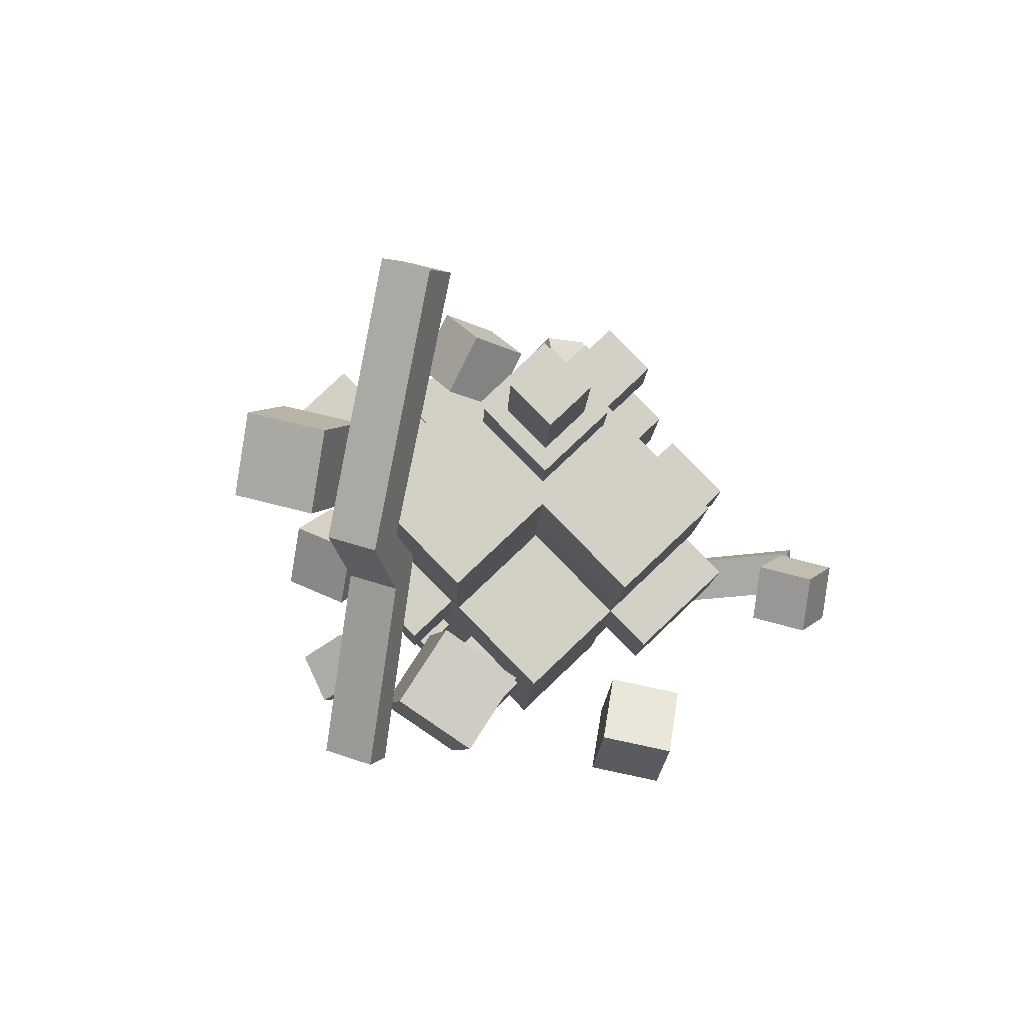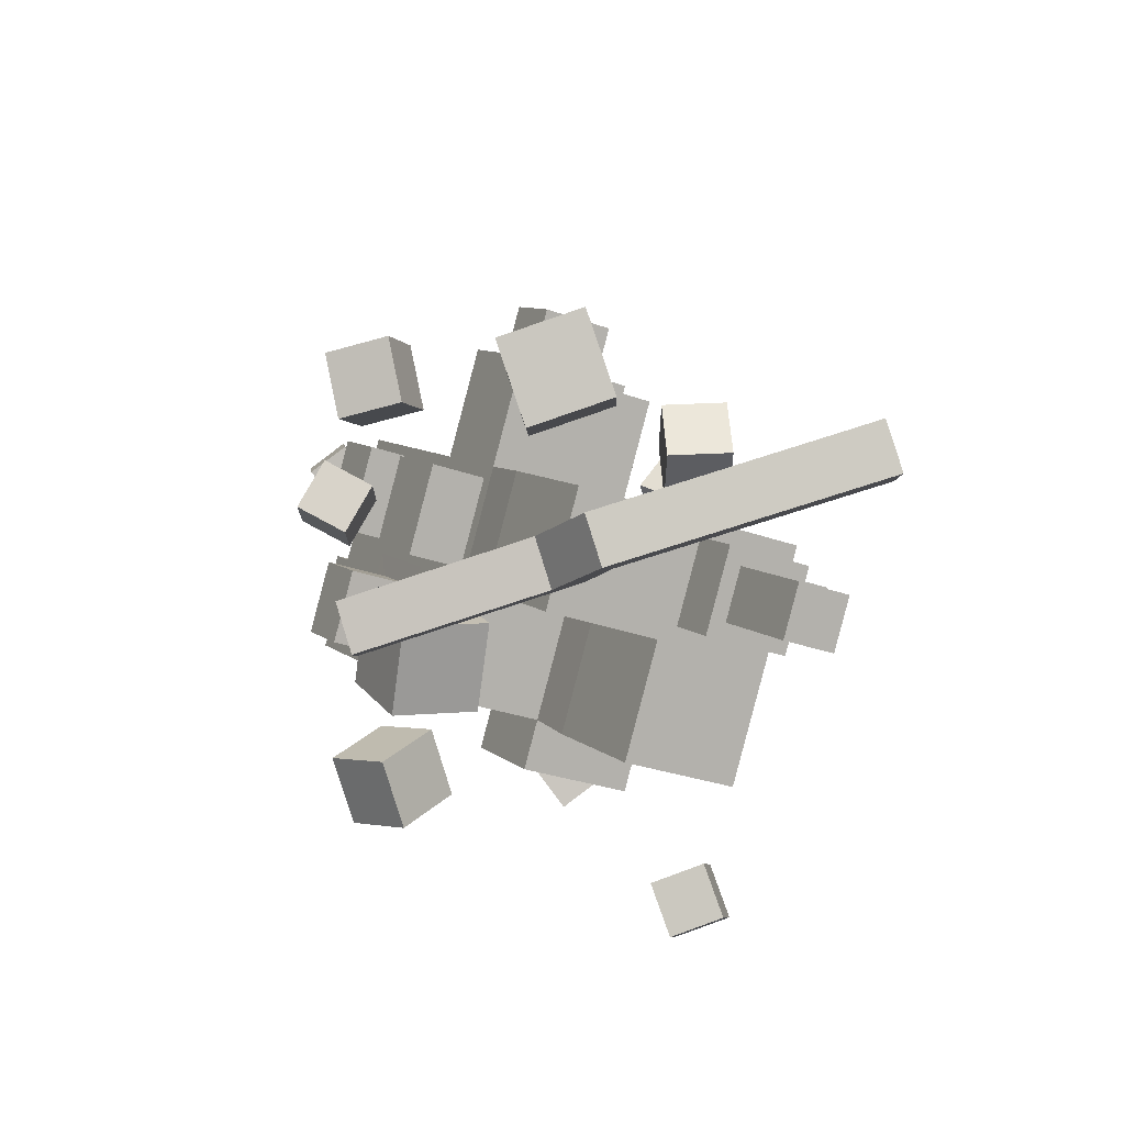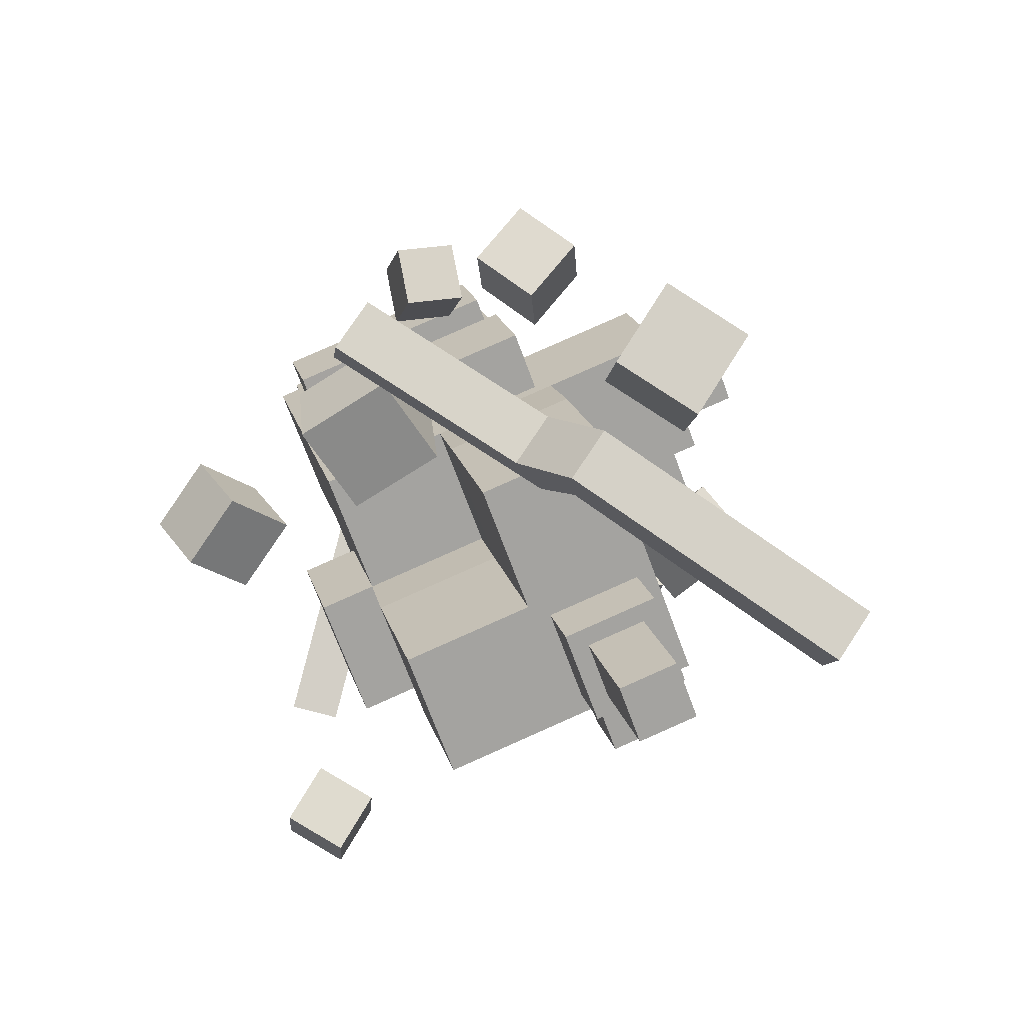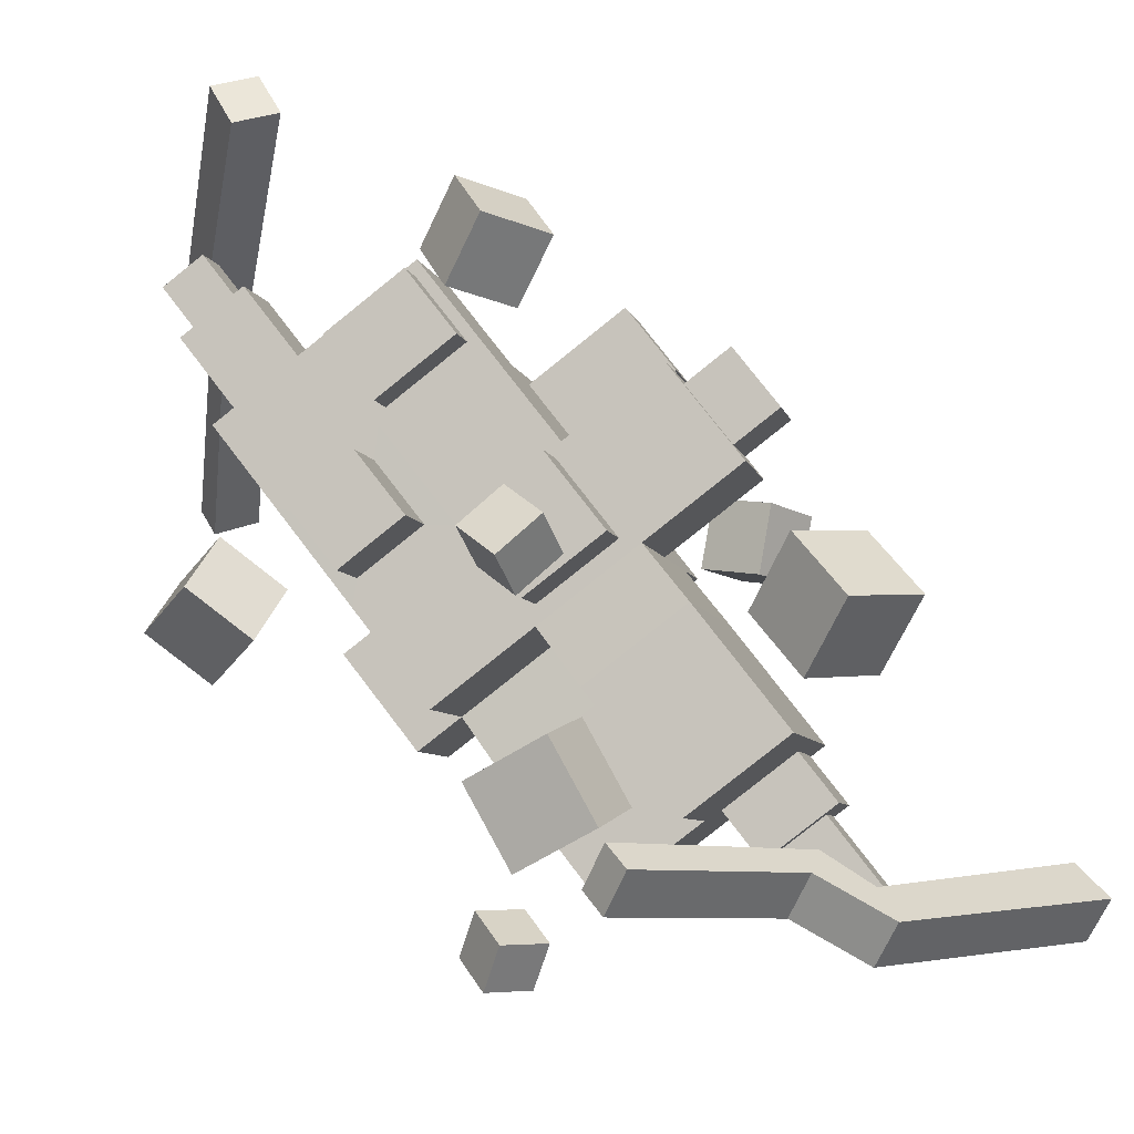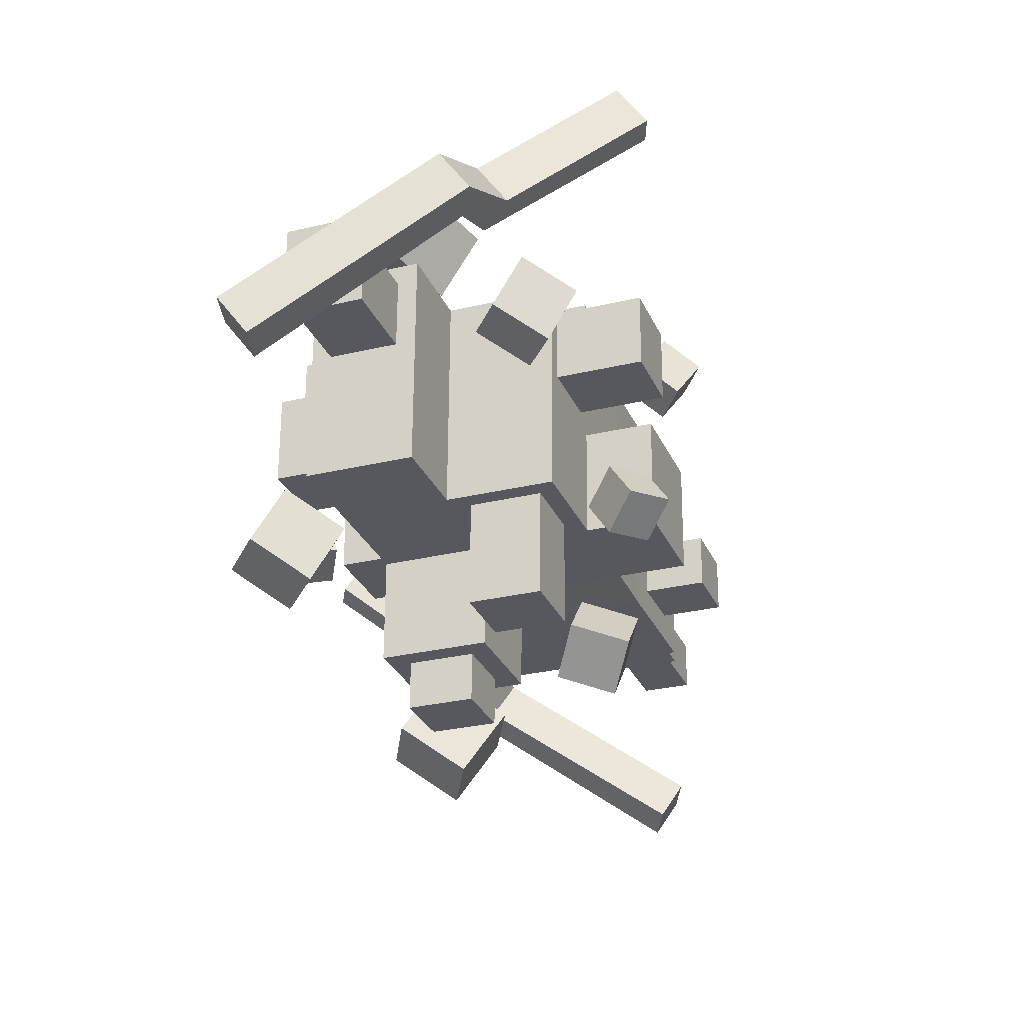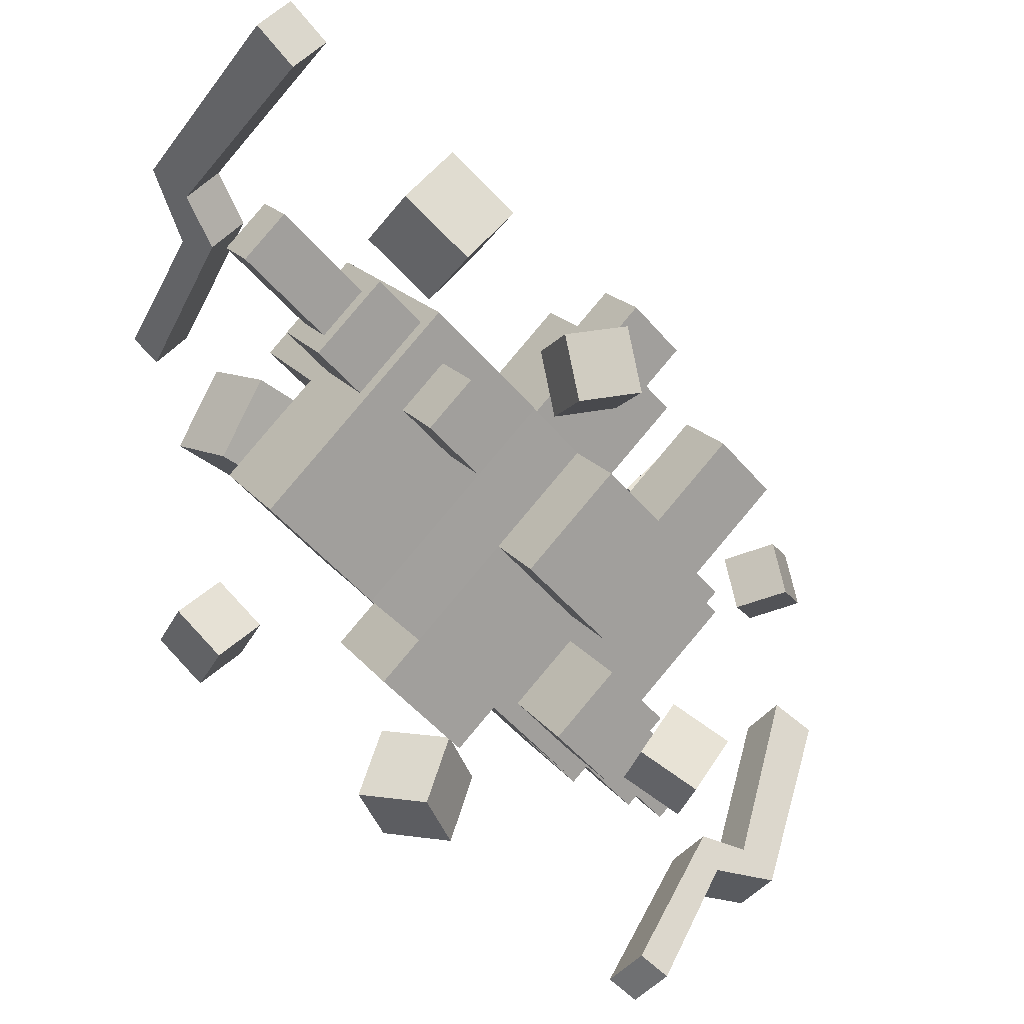
<metadata>
{"format":"obj","ext":"obj","renderer":"f3d","projection":"perspective","resolution":1024,"background":"white","views":[{"elev":-73.0,"azim":112.8,"up":"+Y"},{"elev":-70.3,"azim":50.5,"up":"+Y"},{"elev":5.8,"azim":11.6,"up":"+Z"},{"elev":61.3,"azim":-13.7,"up":"+Z"},{"elev":79.3,"azim":66.2,"up":"+Y"},{"elev":-65.0,"azim":63.9,"up":"+Z"}]}
</metadata>
<code>
g default
v 2.39 6.811 0.003769
v 2.842 6.852 -0.5191
v 1.936 7.187 -0.3593
v 2.388 7.228 -0.8821
v 1.673 6.608 -0.6312
v 2.125 6.648 -1.154
v 2.127 6.232 -0.2681
v 2.579 6.272 -0.791
g pCube5
f 1 2 4 3
f 3 4 6 5
f 5 6 8 7
f 7 8 2 1
f 2 8 6 4
f 7 1 3 5
g default
v 0.07095 8.72 2.906
v 0.7071 8.6 2.493
v -0.0232 9.401 2.565
v 0.613 9.281 2.152
v -0.4428 9.067 2.015
v 0.1934 8.948 1.602
v -0.3486 8.386 2.357
v 0.2876 8.266 1.944
g pCube6
f 9 10 12 11
f 11 12 14 13
f 13 14 16 15
f 15 16 10 9
f 10 16 14 12
f 15 9 11 13
g default
v -3.185 7.18 0.1138
v -2.659 6.655 -0.2326
v -2.766 7.809 -0.2038
v -2.24 7.285 -0.5502
v -3.235 7.782 -0.8754
v -2.709 7.258 -1.222
v -3.654 7.153 -0.5579
v -3.128 6.628 -0.9043
g pCube7
f 17 18 20 19
f 19 20 22 21
f 21 22 24 23
f 23 24 18 17
f 18 24 22 20
f 23 17 19 21
g default
v -1.171 9.258 -0.5529
v -0.6125 9.155 -0.9527
v -1.211 9.914 -0.7778
v -0.6523 9.811 -1.178
v -1.622 9.71 -1.299
v -1.063 9.607 -1.699
v -1.582 9.054 -1.075
v -1.023 8.951 -1.474
g pCube4
f 25 26 28 27
f 27 28 30 29
f 29 30 32 31
f 31 32 26 25
f 26 32 30 28
f 31 25 27 29
g default
v -0.9549 4.046 -2.552
v -0.4518 4.054 -2.826
v -1.093 4.548 -2.79
v -0.5894 4.556 -3.064
v -1.329 4.273 -3.233
v -0.8264 4.281 -3.507
v -1.192 3.771 -2.995
v -0.6887 3.779 -3.269
g pCube3
f 33 34 36 35
f 35 36 38 37
f 37 38 40 39
f 39 40 34 33
f 34 40 38 36
f 39 33 35 37
g default
v -0.4059 4.251 1.542
v -0.1532 3.438 1.213
v 0.004753 4.663 0.8389
v 0.2574 3.85 0.5102
v -0.7697 4.616 0.359
v -0.5171 3.803 0.03028
v -1.18 4.204 1.062
v -0.9277 3.391 0.7331
g pCube10
f 41 42 44 43
f 43 44 46 45
f 45 46 48 47
f 47 48 42 41
f 42 48 46 44
f 47 41 43 45
g default
v 1.057 9.034 -0.9084
v 1.265 8.737 -1.284
v 1.448 9.376 -0.9628
v 1.656 9.078 -1.338
v 1.172 9.636 -1.322
v 1.379 9.338 -1.697
v 0.7804 9.294 -1.267
v 0.9881 8.996 -1.643
g pCube9
f 49 50 52 51
f 51 52 54 53
f 53 54 56 55
f 55 56 50 49
f 50 56 54 52
f 55 49 51 53
g default
v -0.05412 5.833 2.493
v 0.0865 5.684 1.969
v -0.2948 6.301 2.295
v -0.1542 6.152 1.771
v -0.7831 6.028 2.241
v -0.6425 5.878 1.718
v -0.5424 5.56 2.439
v -0.4018 5.41 1.916
g pCube8
f 57 58 60 59
f 59 60 62 61
f 61 62 64 63
f 63 64 58 57
f 58 64 62 60
f 63 57 59 61
g default
v 1.458 2.79 0.325
v 1.703 2.995 0.725
v 1.845 2.341 0.3182
v 2.09 2.546 0.7182
v 1.896 1.924 0.5005
v 2.141 2.129 0.9005
v 1.29 2.502 0.5758
v 1.534 2.707 0.9758
v 3.985 2.7 -1.175
v 4.23 2.905 -0.7748
v 4.412 2.443 -0.6499
v 4.168 2.238 -1.05
v -0.3516 2.501 1.581
v -0.1069 2.706 1.98
v -0.2113 3.022 1.882
v -0.456 2.817 1.482
g pasted__pCube11group
f 65 66 68 67
f 73 74 75 76
f 69 70 72 71
f 77 78 79 80
f 66 72 70 68
f 71 65 67 69
f 67 68 74 73
f 68 70 75 74
f 70 69 76 75
f 69 67 73 76
f 71 72 78 77
f 72 66 79 78
f 66 65 80 79
f 65 71 77 80
g default
v -2.391 10.08 -0.8567
v -1.909 10.19 -0.988
v -2.46 10.64 -0.6491
v -1.978 10.75 -0.7804
v -2.594 11.05 -0.7966
v -2.112 11.16 -0.928
v -2.53 10.3 -1.184
v -2.048 10.41 -1.315
v -1.848 10.98 1.888
v -1.366 11.09 1.757
v -1.486 11.59 1.733
v -1.968 11.48 1.864
v -2.904 9.776 -2.996
v -2.422 9.885 -3.128
v -2.335 9.551 -3.088
v -2.817 9.442 -2.957
g pCube11
f 81 82 84 83
f 89 90 91 92
f 85 86 88 87
f 93 94 95 96
f 82 88 86 84
f 87 81 83 85
f 83 84 90 89
f 84 86 91 90
f 86 85 92 91
f 85 83 89 92
f 87 88 94 93
f 88 82 95 94
f 82 81 96 95
f 81 87 93 96
g default
v 2.067 5.479 1.911
v 2.319 4.627 2.135
v 2.834 5.577 1.421
v 3.086 4.725 1.645
v 2.402 5.254 0.6805
v 2.654 4.402 0.9048
v 1.635 5.156 1.171
v 1.887 4.304 1.395
g pCube2
f 97 98 100 99
f 99 100 102 101
f 101 102 104 103
f 103 104 98 97
f 98 104 102 100
f 103 97 99 101
g default
v 1.609 6.887 -1.144
v 0.534 6.531 -1.625
v -0.5409 6.175 -2.106
v 1.123 7.952 -0.9027
v 0.048 7.595 -1.384
v -1.027 7.239 -1.865
v 0.6369 9.016 -0.6618
v -0.438 8.66 -1.143
v -1.513 8.303 -1.624
v 0.2898 8.629 0.4446
v -0.7852 8.273 -0.03674
v -1.86 7.917 -0.518
v -0.05738 8.242 1.551
v -1.132 7.886 1.07
v -2.207 7.53 0.5883
v 0.4286 7.178 1.31
v -0.6463 6.822 0.8286
v -1.721 6.465 0.3473
v 0.9147 6.114 1.069
v -0.1603 5.757 0.5877
v -1.235 5.401 0.1064
v 1.262 6.5 -0.03734
v 0.1869 6.144 -0.5187
v -0.888 5.788 -1
v -1.374 6.852 -0.759
v 0.7758 7.565 0.2036
v -1.362 5.631 -1.212
v -1.015 6.018 -2.319
v -1.848 6.695 -0.9712
v -1.501 7.082 -2.078
v -0.1194 9.525 0.6474
v -1.194 9.169 0.1661
v -1.541 8.782 1.272
v -0.4666 9.139 1.754
v -2.269 8.813 -0.3152
v -2.616 8.426 0.7912
v 1.952 6.457 1.533
v 2.299 6.844 0.4271
v 1.813 7.909 0.668
v 1.466 7.522 1.774
v 1.828 7.132 -1.843
v 0.7535 6.776 -2.325
v 0.2675 7.84 -2.084
v 1.342 8.196 -1.602
v 1.79 8.153 0.5226
v 2.02 8.409 -0.2119
v 1.697 9.116 -0.05189
v 1.467 8.859 0.6826
v 0.7524 7.809 0.05817
v 0.9829 8.066 -0.6763
v 0.6602 8.772 -0.5163
v 0.4298 8.515 0.2181
v 0.0766 8.018 -2.309
v -0.6547 7.776 -2.636
v -0.9854 8.5 -2.472
v -0.2541 8.743 -2.145
v -0.2015 7.709 -1.422
v -0.9328 7.466 -1.75
v -1.263 8.19 -1.586
v -0.5321 8.433 -1.259
v -1.838 9.875 0.4707
v -2.52 9.648 0.1653
v -2.741 9.403 0.8674
v -2.059 9.629 1.173
v -1.454 9.033 0.2803
v -2.136 8.807 -0.02518
v -2.357 8.562 0.677
v -1.674 8.788 0.9825
v 1.805 4.146 0.6719
v 0.7135 3.784 0.1832
v 1.066 4.177 -0.9403
v 2.158 4.538 -0.4515
v -0.0255 3.815 -1.429
v 0.327 4.208 -2.552
v 1.419 4.569 -2.064
v 1.197 5.478 0.9736
v 0.105 5.116 0.4849
v 0.4575 5.509 -0.6386
v 1.549 5.871 -0.1498
v 1.901 6.264 -1.273
v 0.81 5.902 -1.762
v 2.51 4.931 -1.575
v -0.634 5.147 -1.127
v -0.2815 5.54 -2.251
v 2.305 3.998 -0.7951
v 1.512 3.735 -1.15
v 1.768 4.021 -1.967
v 2.561 4.284 -1.611
v 2.057 4.543 -0.6719
v 1.263 4.28 -1.027
v 1.52 4.565 -1.843
v 2.313 4.828 -1.488
v -1.432 7.401 1.545
v -2.127 7.168 1.234
v -1.811 6.48 1.08
v -1.116 6.712 1.391
v -1.24 7.614 0.932
v -1.935 7.382 0.621
v -1.619 6.693 0.4665
v -0.9241 6.926 0.7775
v 0.1815 6.867 1.771
v -0.6632 6.587 1.392
v -0.2813 5.751 1.203
v 0.5634 6.031 1.581
v 0.3488 7.054 1.238
v -0.4959 6.774 0.8593
v -0.114 5.937 0.67
v 0.7307 6.217 1.048
v -0.3047 8.164 1.894
v -1.149 7.884 1.515
v -0.6263 8.868 2.053
v -1.471 8.588 1.675
v -0.1896 8.292 1.527
v -1.034 8.012 1.148
v -0.5112 8.996 1.686
v -1.356 8.716 1.308
v -2.002 9.789 0.5428
v -2.437 9.645 0.3482
v -2.577 9.489 0.7954
v -2.142 9.633 0.99
v -2.227 10.28 0.6543
v -2.662 10.14 0.4598
v -2.802 9.981 0.907
v -2.367 10.13 1.102
v 1.925 6.741 1.364
v 2.136 6.977 0.6907
v 1.84 7.625 0.8374
v 1.629 7.389 1.511
v 2.404 6.9 1.579
v 2.616 7.136 0.9054
v 2.32 7.784 1.052
v 2.108 7.548 1.725
v 1.776 5.823 -1.479
v 1.252 5.65 -1.713
v 2.068 5.184 -1.624
v 1.544 5.01 -1.858
v 1.973 6.043 -2.107
v 1.449 5.869 -2.342
v 2.265 5.403 -2.252
v 1.741 5.23 -2.487
v 2.203 4.002 -1.017
v 1.711 3.839 -1.238
v 1.87 4.016 -1.744
v 2.362 4.18 -1.524
v 2.661 3 -1.244
v 2.169 2.837 -1.465
v 2.328 3.014 -1.971
v 2.82 3.177 -1.751
g pCube1
f 145 146 147 148
f 106 107 110 109
f 108 109 112 111
f 157 158 159 160
f 111 112 115 114
f 112 113 116 115
f 135 136 137 138
f 225 226 227 228
f 117 118 121 120
f 197 198 199 200
f 205 206 207 208
f 121 122 125 124
f 173 174 175 176
f 124 125 128 127
f 249 250 251 252
f 175 177 178 179
f 128 125 122 129
f 132 131 133 134
f 129 122 119 116
f 110 129 116 113
f 233 234 235 236
f 126 105 108 130
f 120 130 114 117
f 149 150 151 152
f 107 128 131 132
f 128 129 133 131
f 129 110 134 133
f 110 107 132 134
f 114 115 136 135
f 214 213 215 216
f 117 114 135 138
f 115 116 139 136
f 116 119 140 139
f 119 118 137 140
f 169 170 166 165
f 170 171 167 166
f 171 172 168 167
f 172 169 165 168
f 123 126 142 141
f 126 130 143 142
f 130 120 144 143
f 120 123 141 144
f 153 154 150 149
f 154 155 151 150
f 155 156 152 151
f 156 153 149 152
f 161 162 158 157
f 162 163 159 158
f 163 164 160 159
f 164 161 157 160
f 201 202 198 197
f 202 203 199 198
f 203 204 200 199
f 204 201 197 200
f 209 210 206 205
f 210 211 207 206
f 211 212 208 207
f 212 209 205 208
f 218 217 213 214
f 217 219 215 213
f 219 220 216 215
f 220 218 214 216
f 180 181 174 173
f 181 182 175 174
f 183 180 173 176
f 242 241 243 244
f 184 183 176 186
f 182 187 177 175
f 187 188 178 177
f 188 185 179 178
f 193 194 190 189
f 194 195 191 190
f 195 196 192 191
f 196 193 189 192
f 105 106 146 145
f 106 109 147 146
f 109 108 148 147
f 108 105 145 148
f 130 108 154 153
f 108 111 155 154
f 111 114 156 155
f 114 130 153 156
f 109 110 162 161
f 110 113 163 162
f 113 112 164 163
f 112 109 161 164
f 136 139 170 169
f 139 140 171 170
f 140 137 172 171
f 137 136 169 172
f 123 124 181 180
f 124 127 182 181
f 126 123 180 183
f 106 105 184 185
f 105 126 183 184
f 127 128 187 182
f 128 107 188 187
f 107 106 185 188
f 176 175 194 193
f 175 179 195 194
f 179 186 196 195
f 186 176 193 196
f 118 119 202 201
f 119 122 203 202
f 122 121 204 203
f 121 118 201 204
f 120 121 210 209
f 121 124 211 210
f 124 123 212 211
f 123 120 209 212
f 118 117 217 218
f 117 138 219 217
f 138 137 220 219
f 137 118 218 220
f 165 166 222 221
f 166 167 223 222
f 167 168 224 223
f 168 165 221 224
f 221 222 226 225
f 222 223 227 226
f 223 224 228 227
f 224 221 225 228
f 141 142 230 229
f 142 143 231 230
f 143 144 232 231
f 144 141 229 232
f 229 230 234 233
f 230 231 235 234
f 231 232 236 235
f 232 229 233 236
f 185 184 237 238
f 184 186 239 237
f 186 179 240 239
f 179 185 238 240
f 238 237 241 242
f 237 239 243 241
f 239 240 244 243
f 240 238 242 244
f 189 190 246 245
f 190 191 247 246
f 191 192 248 247
f 192 189 245 248
f 245 246 250 249
f 246 247 251 250
f 247 248 252 251
f 248 245 249 252

</code>
